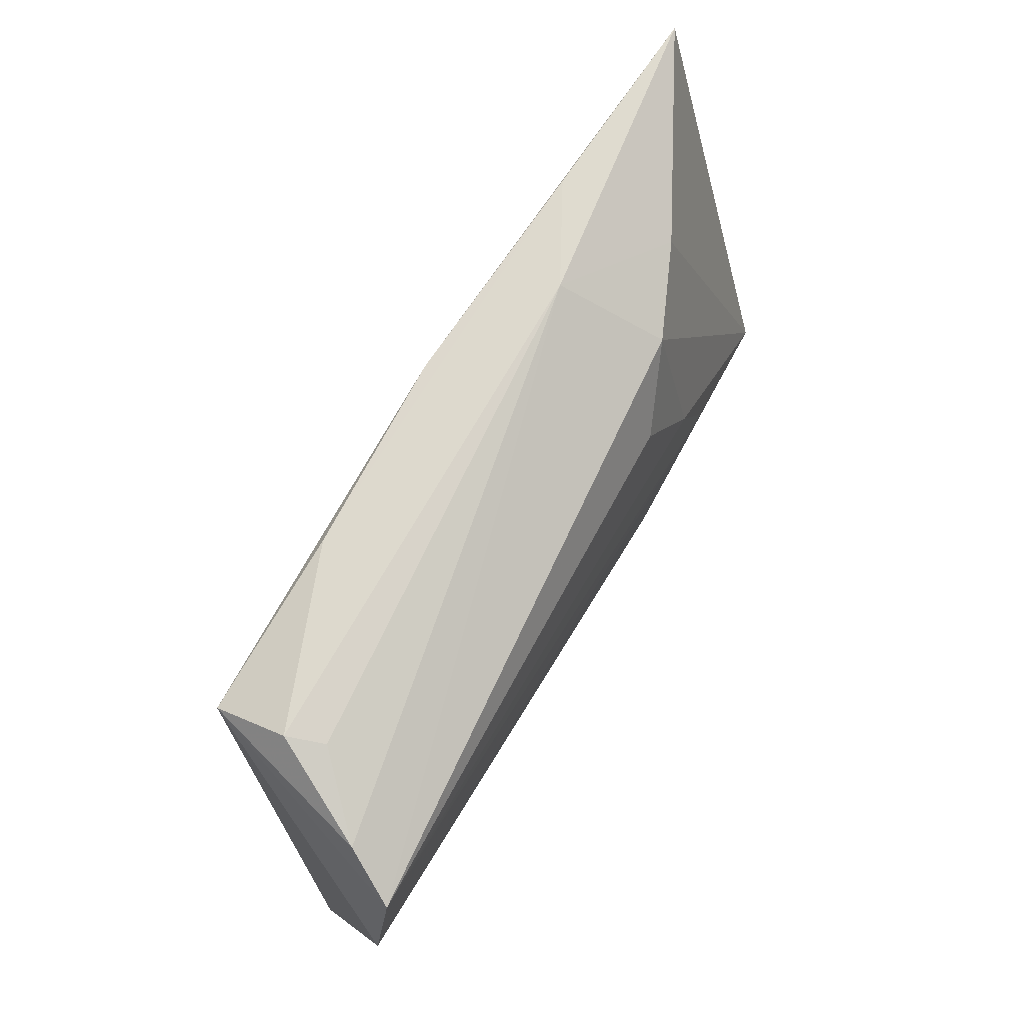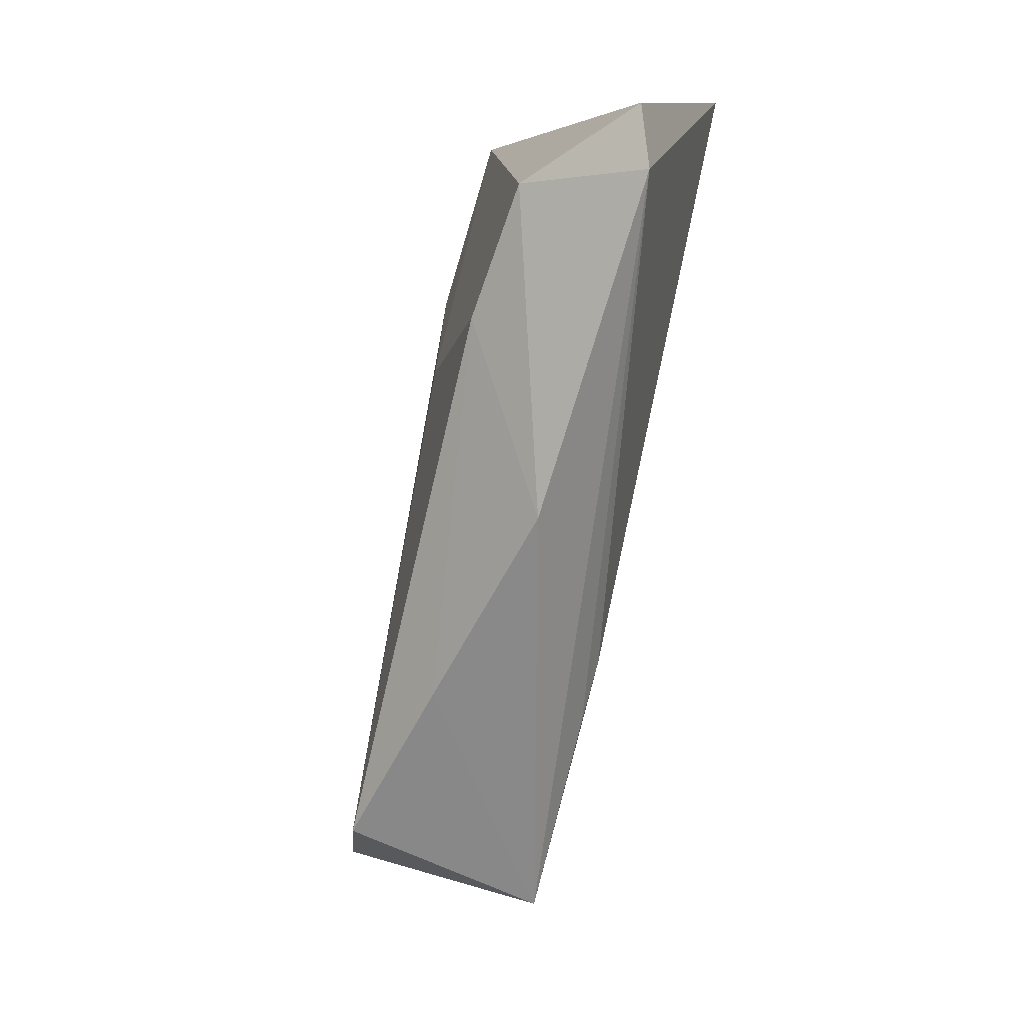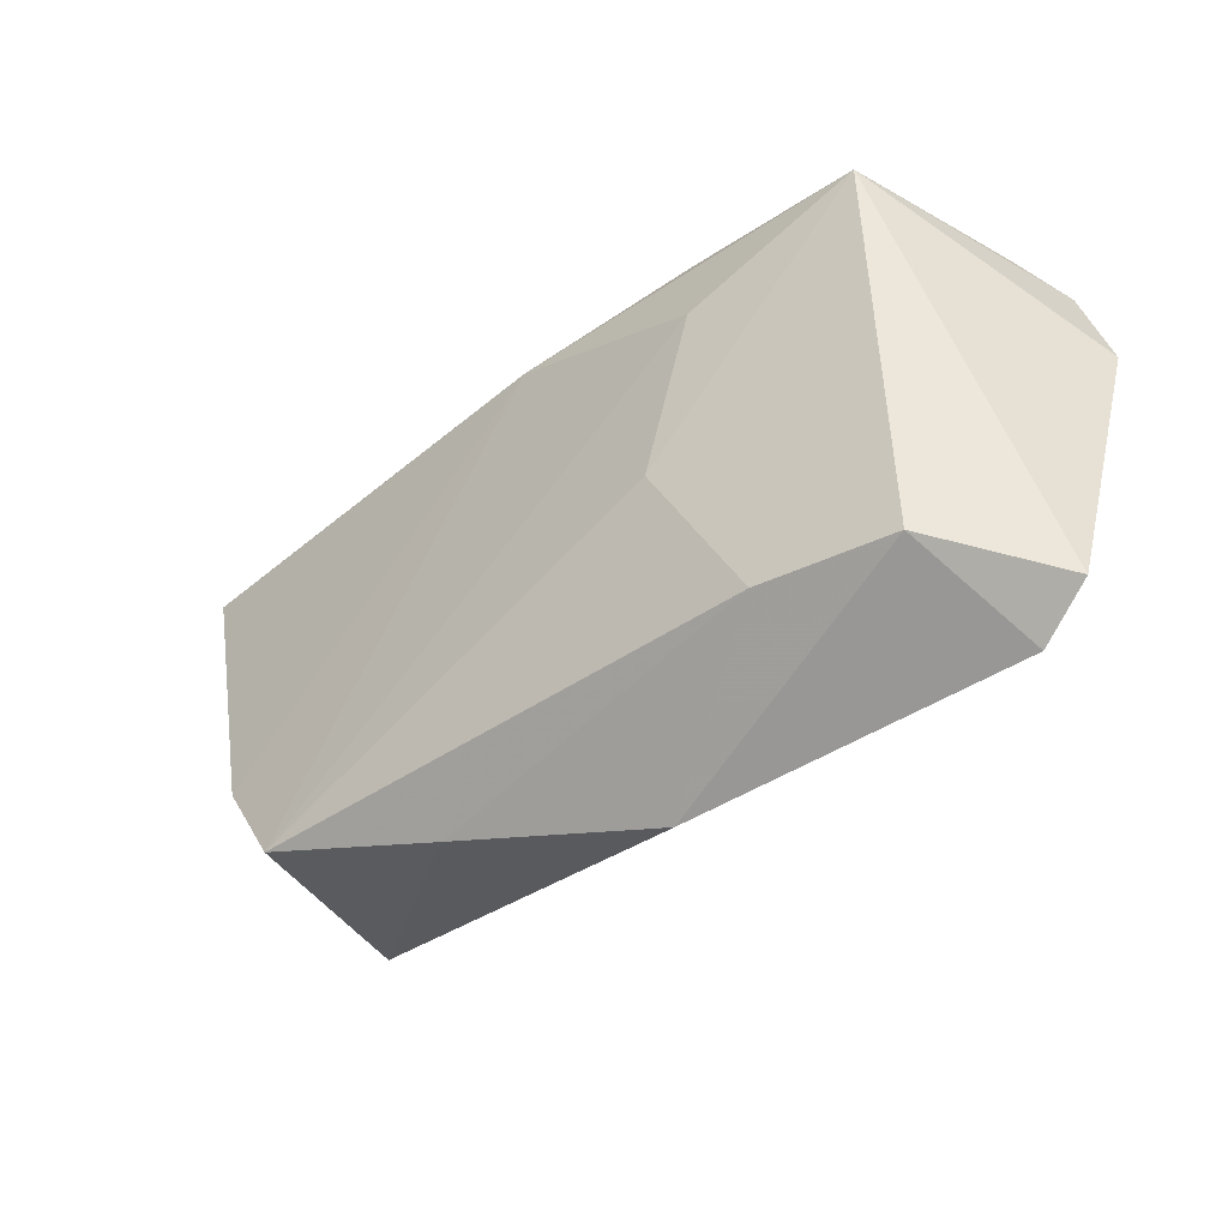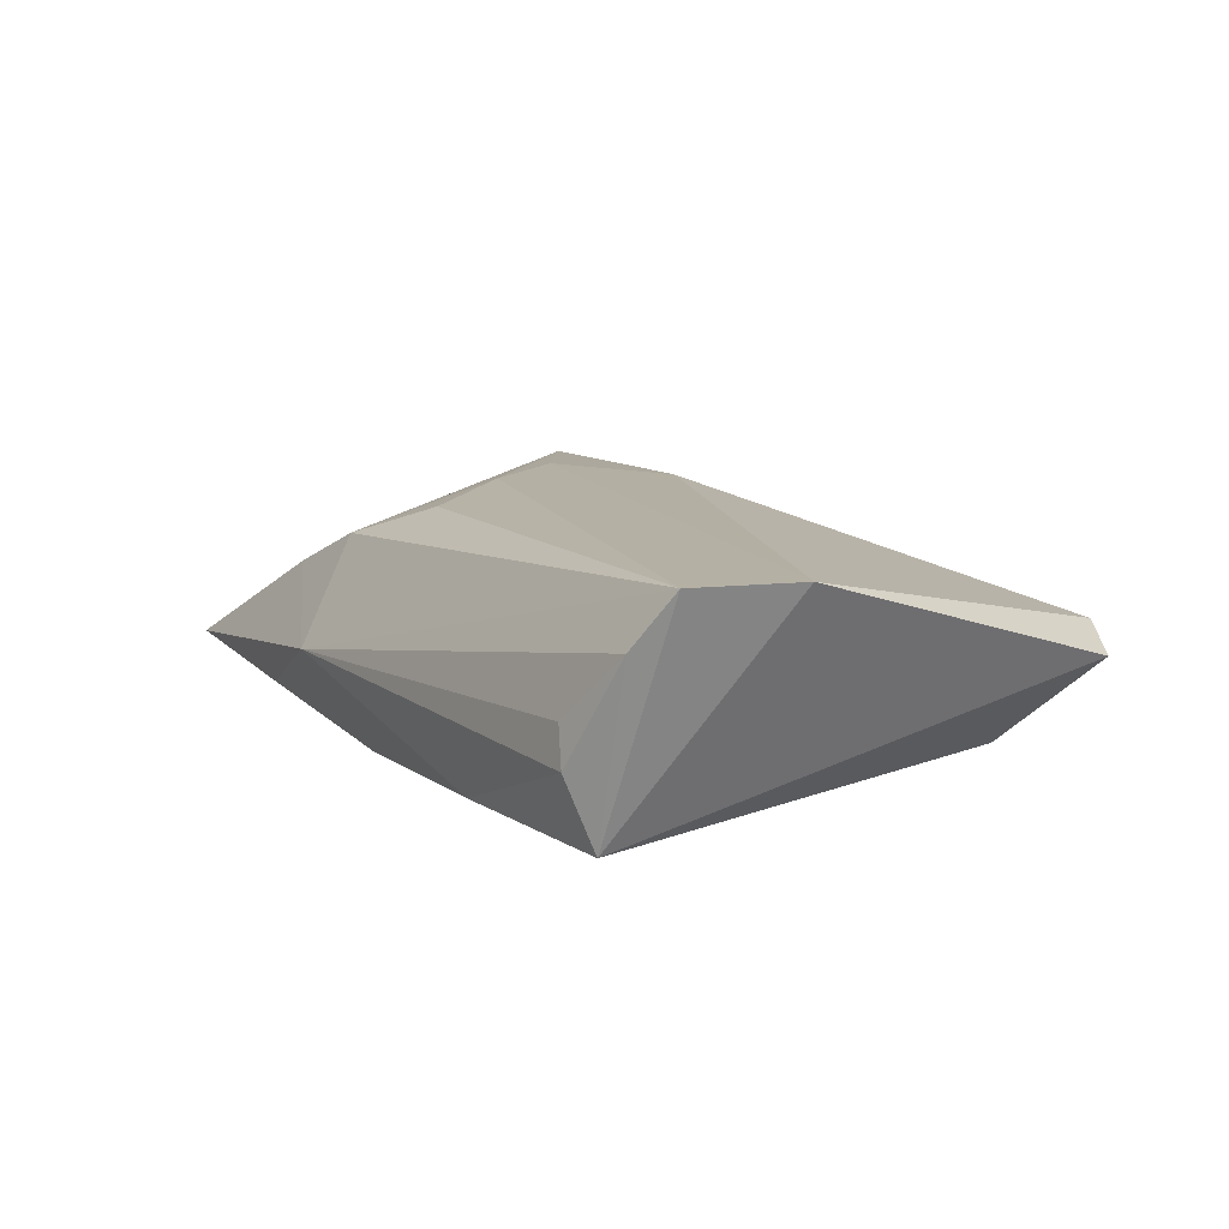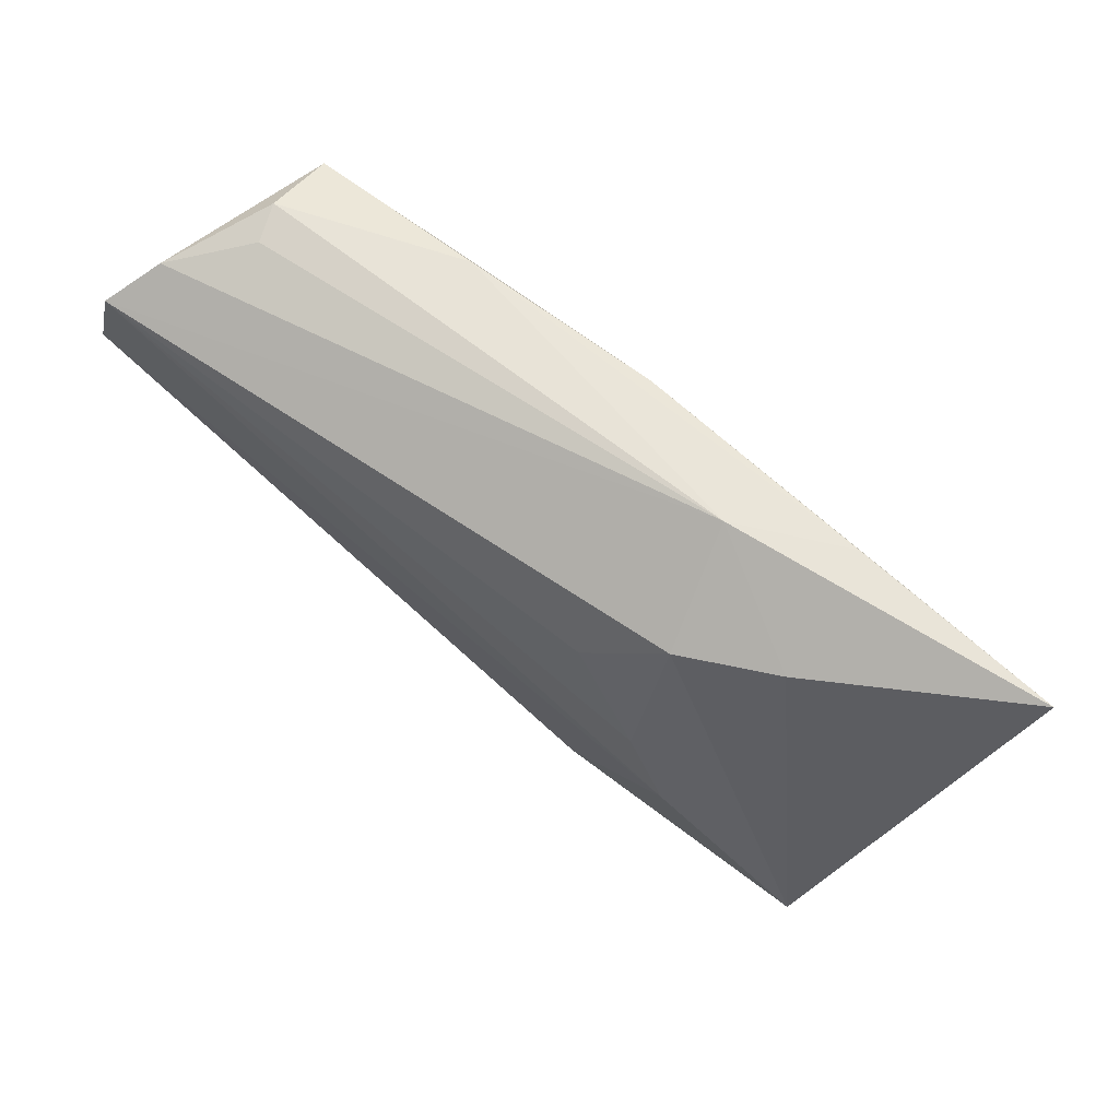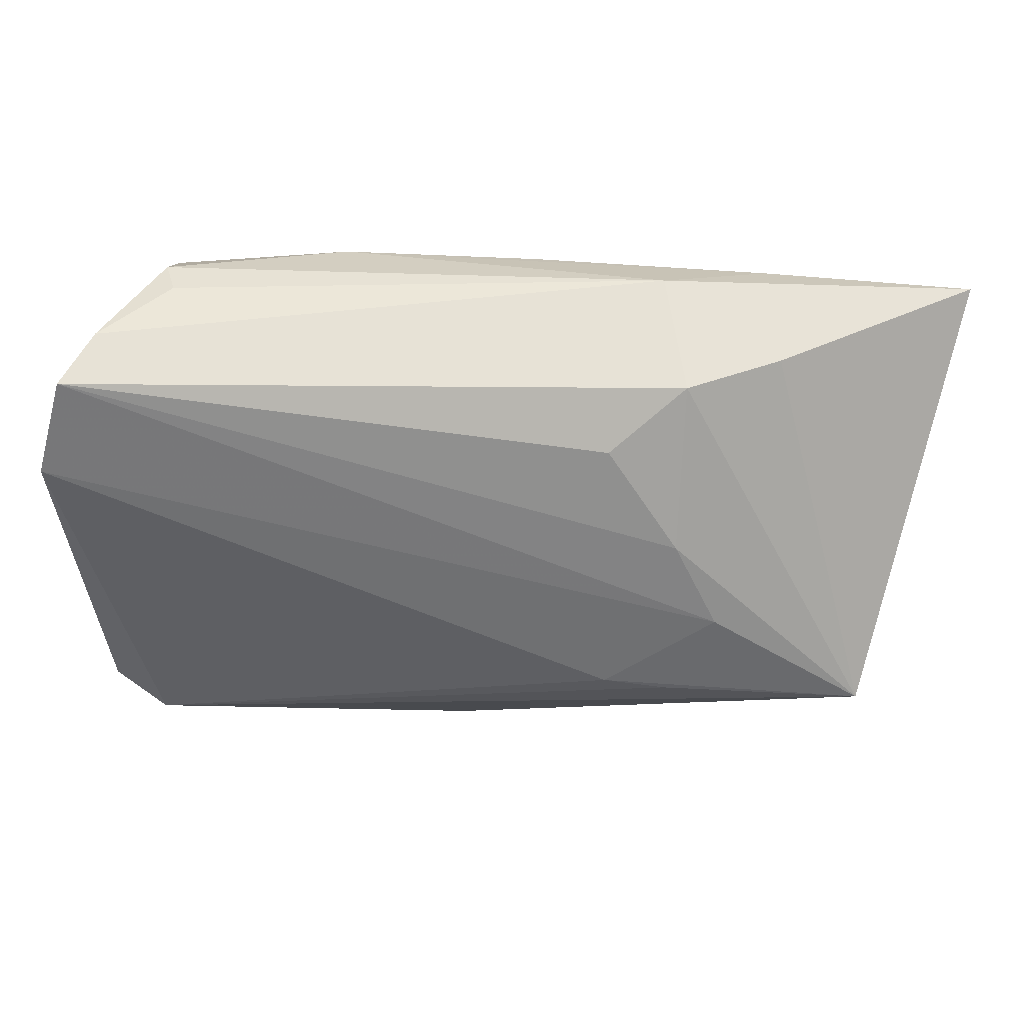
<metadata>
{"format":"obj","ext":"obj","renderer":"f3d","projection":"perspective","resolution":1024,"background":"white","views":[{"elev":72.8,"azim":-60.4,"up":"+Y"},{"elev":-78.1,"azim":-102.9,"up":"+Y"},{"elev":-43.6,"azim":-140.0,"up":"+Y"},{"elev":11.6,"azim":-121.0,"up":"+Z"},{"elev":68.6,"azim":37.8,"up":"+Y"},{"elev":32.3,"azim":3.4,"up":"+Y"}]}
</metadata>
<code>
v -0.03727 0.02822 0.0001906
v 0.05046 -0.01193 0.002852
v -0.04972 -0.02877 0.002265
v -0.02165 -0.02258 -0.01074
v -0.03792 -0.02393 -0.00884
v -0.04877 0.0222 0.01414
v 0.0251 0.02093 0.008493
v 0.02456 0.001627 0.01361
v 0.02215 0.02886 -0.004055
v 0.05098 -0.009432 -0.01053
v 0.0298 -0.008724 0.01414
v -0.05225 0.01008 0.01414
v 0.02239 -0.0274 -0.00545
v 0.006247 0.02709 -0.01302
v 0.05995 0.02638 -0.009008
v 0.04337 -0.02166 -0.01114
v 0.02395 -0.01975 0.0133
v -0.03888 0.02886 -0.004236
v 0.01642 -0.01867 0.01362
v -0.04299 -0.03244 0.004604
v -0.01159 -0.002592 -0.01362
v 0.04826 -0.02038 0.01289
v -0.01822 0.01721 -0.01432
v -0.03947 0.02532 -0.01297
v -0.04531 0.02572 0.007944
v 0.01608 0.01397 0.01228
v 0.03628 0.02237 0.003592
v -0.01768 0.02786 -0.01221
v 0.03481 0.02701 -0.01074
v -0.002532 -0.03402 0.001451
f 24 25 18
f 12 24 3
f 16 10 22
f 22 19 17
f 18 25 1
f 6 24 12
f 25 24 6
f 5 4 30
f 5 3 24
f 15 22 2
f 2 10 15
f 22 10 2
f 30 4 13
f 4 16 13
f 13 22 30
f 13 16 22
f 12 19 11
f 11 6 12
f 11 19 22
f 7 6 26
f 20 5 30
f 3 5 20
f 30 22 20
f 22 17 20
f 20 17 19
f 20 19 12
f 12 3 20
f 28 24 18
f 21 16 4
f 4 5 21
f 21 5 24
f 10 16 14
f 15 10 14
f 14 29 15
f 14 28 29
f 24 28 14
f 26 6 8
f 6 11 8
f 8 11 22
f 22 7 8
f 8 7 26
f 27 22 15
f 27 7 22
f 25 6 9
f 6 7 9
f 9 1 25
f 7 27 9
f 18 1 9
f 9 27 15
f 15 29 9
f 9 28 18
f 29 28 9
f 16 21 23
f 23 14 16
f 23 21 24
f 24 14 23

</code>
